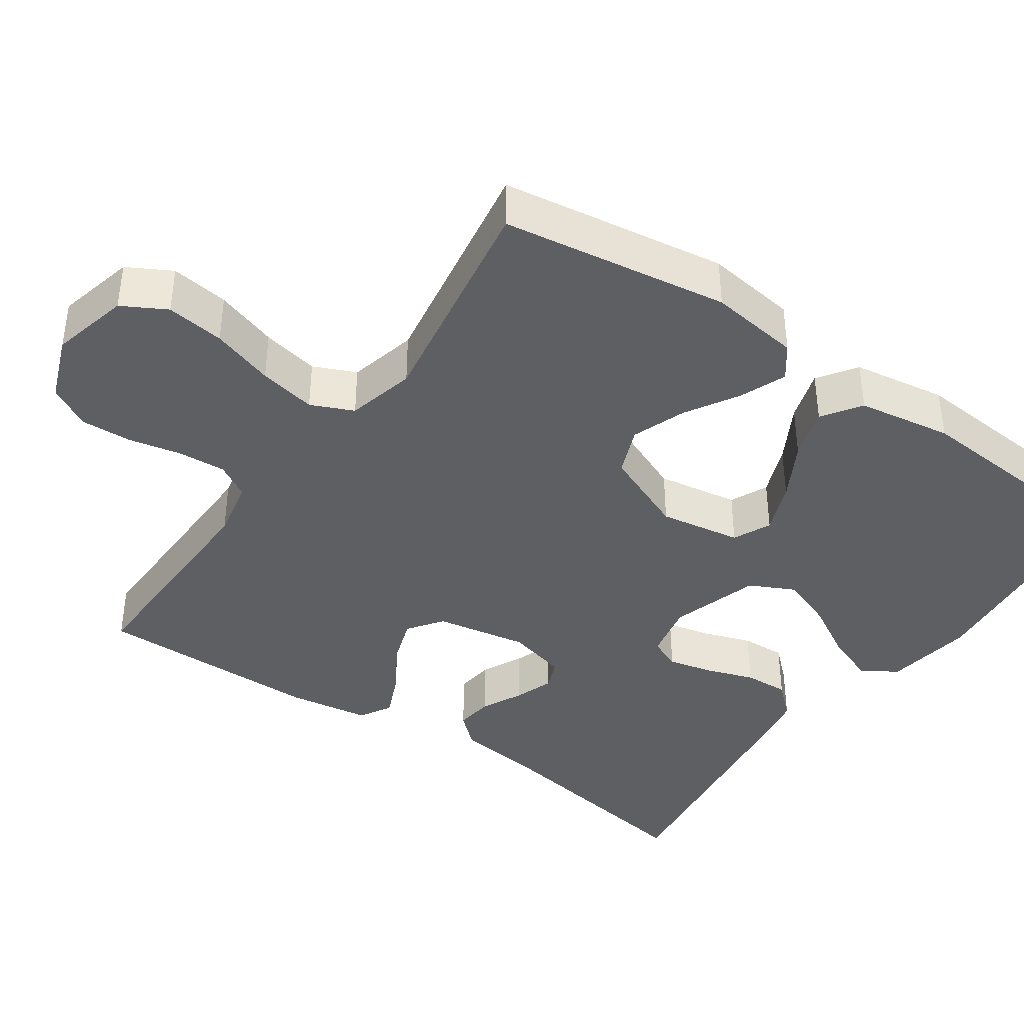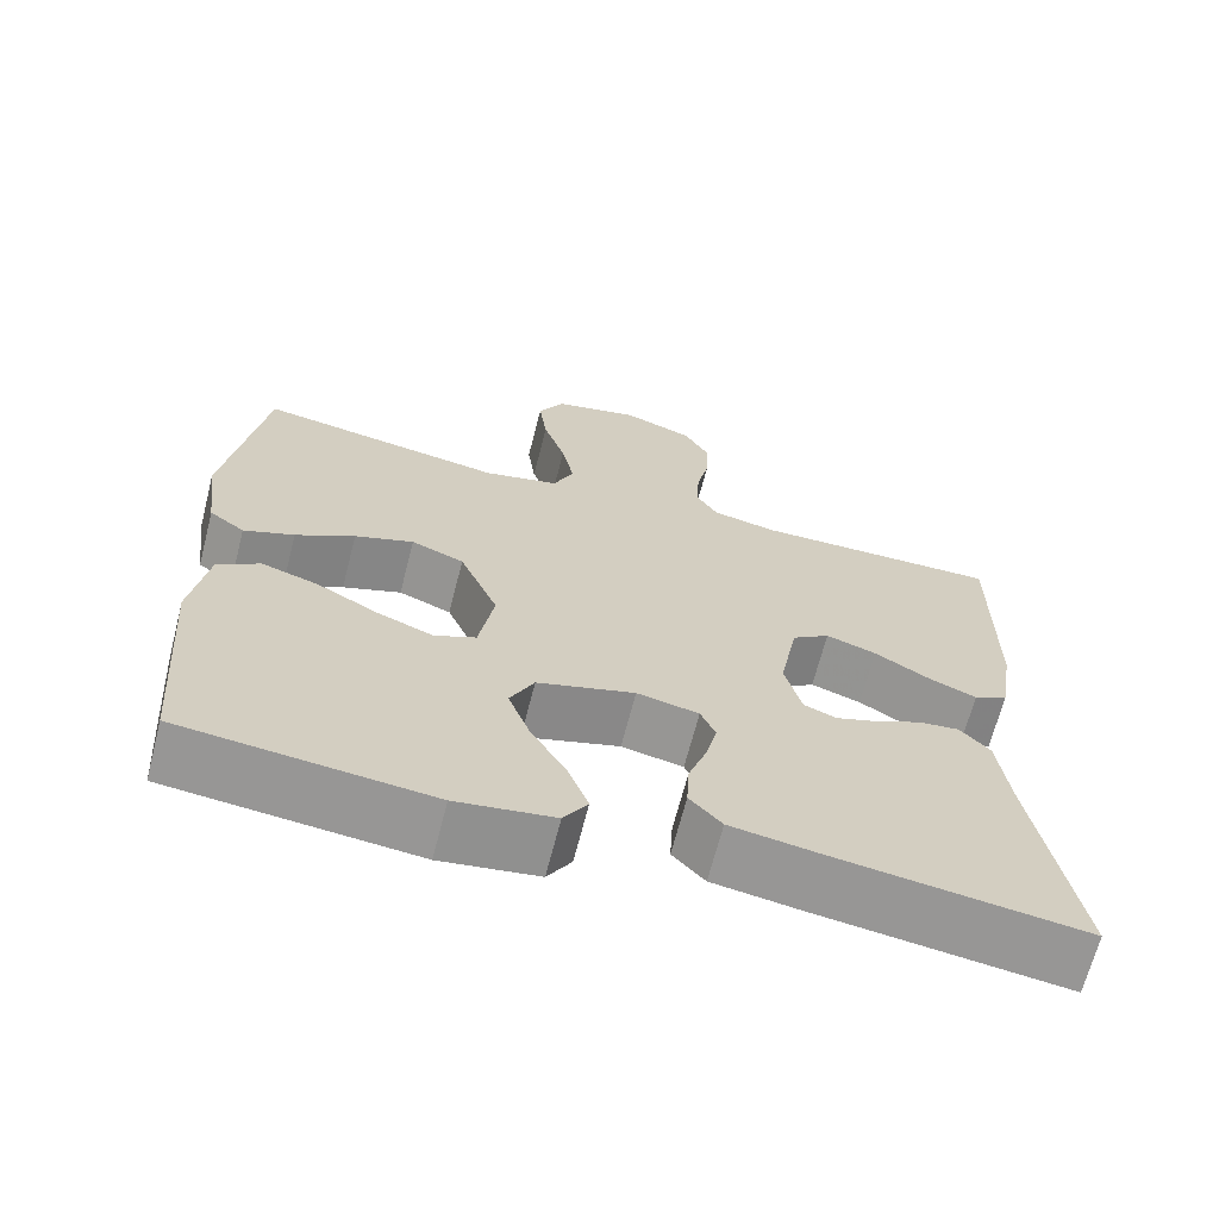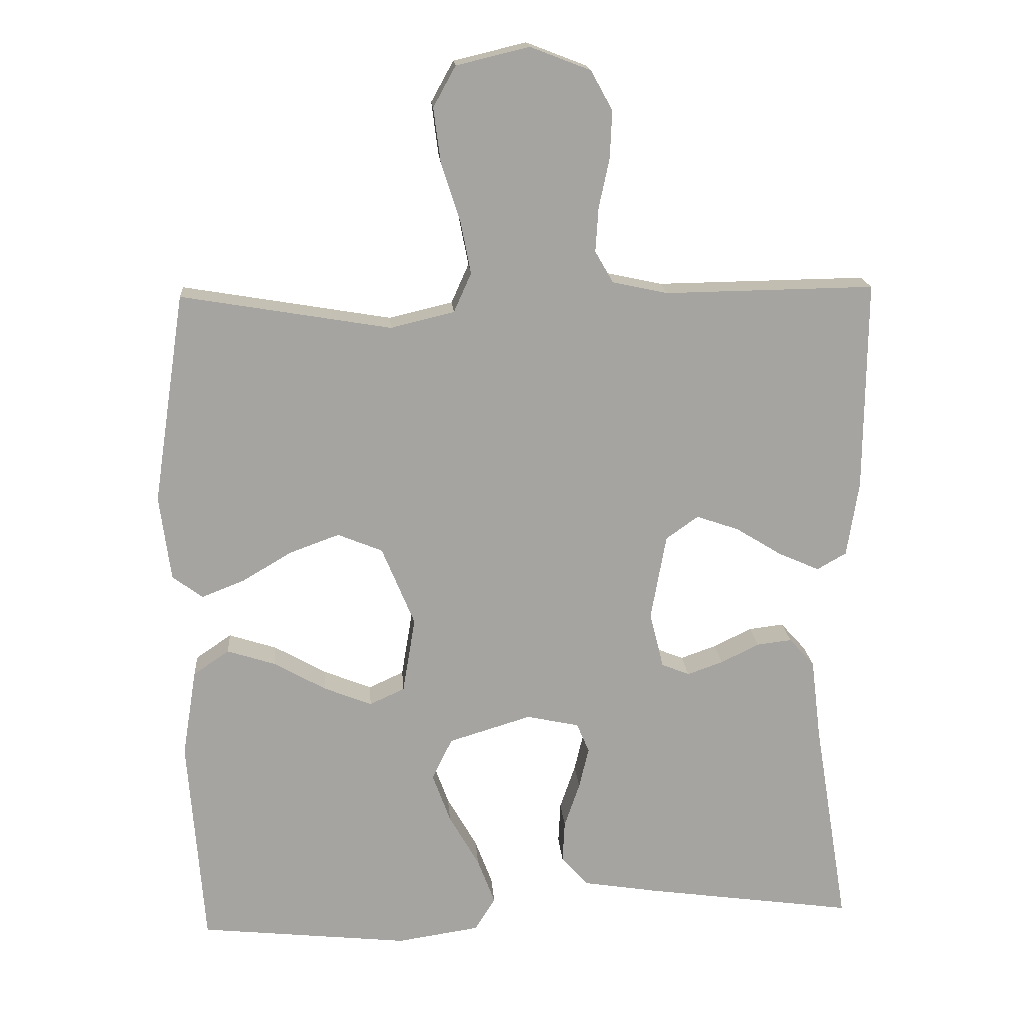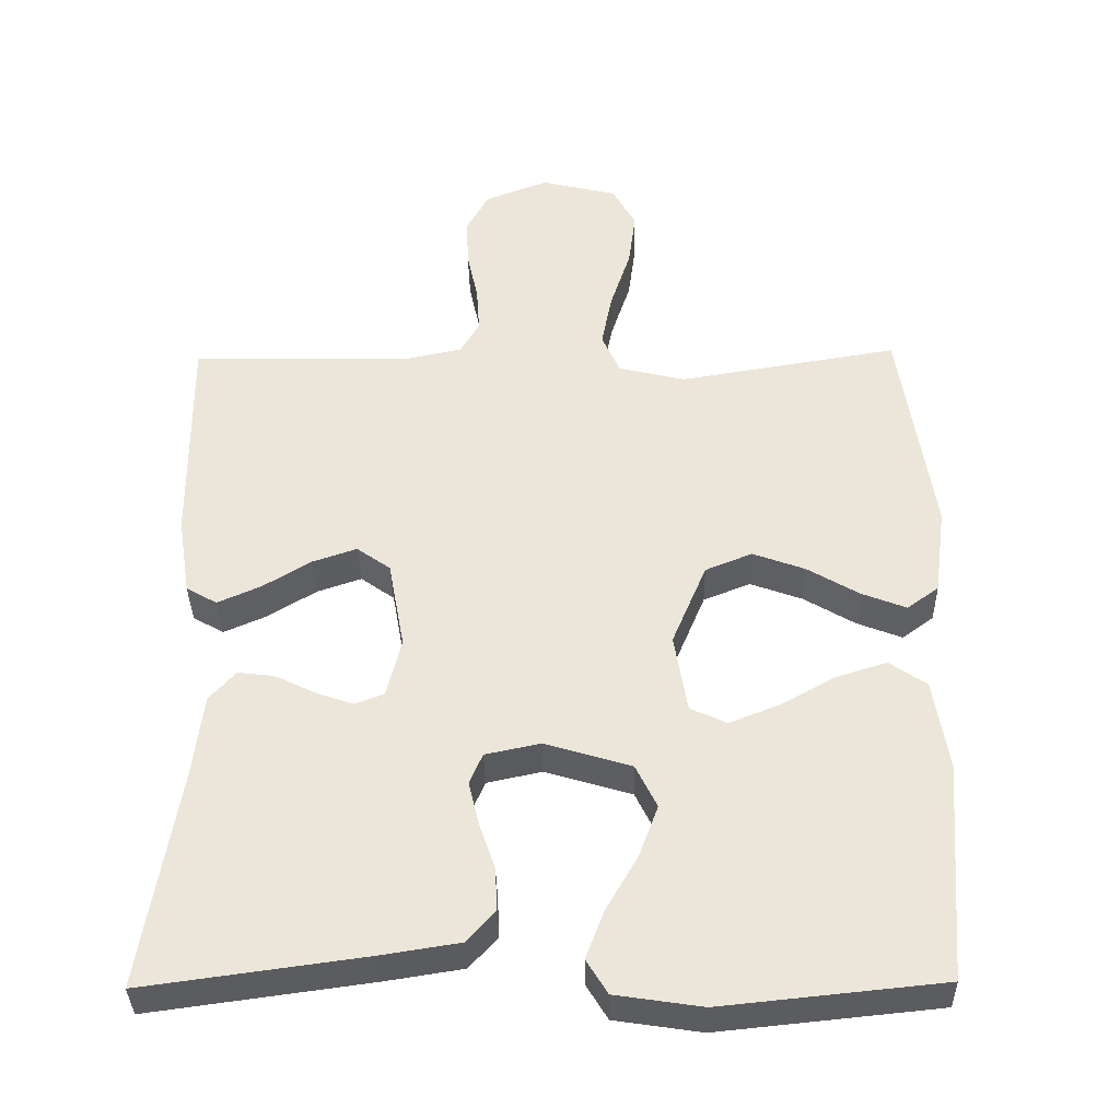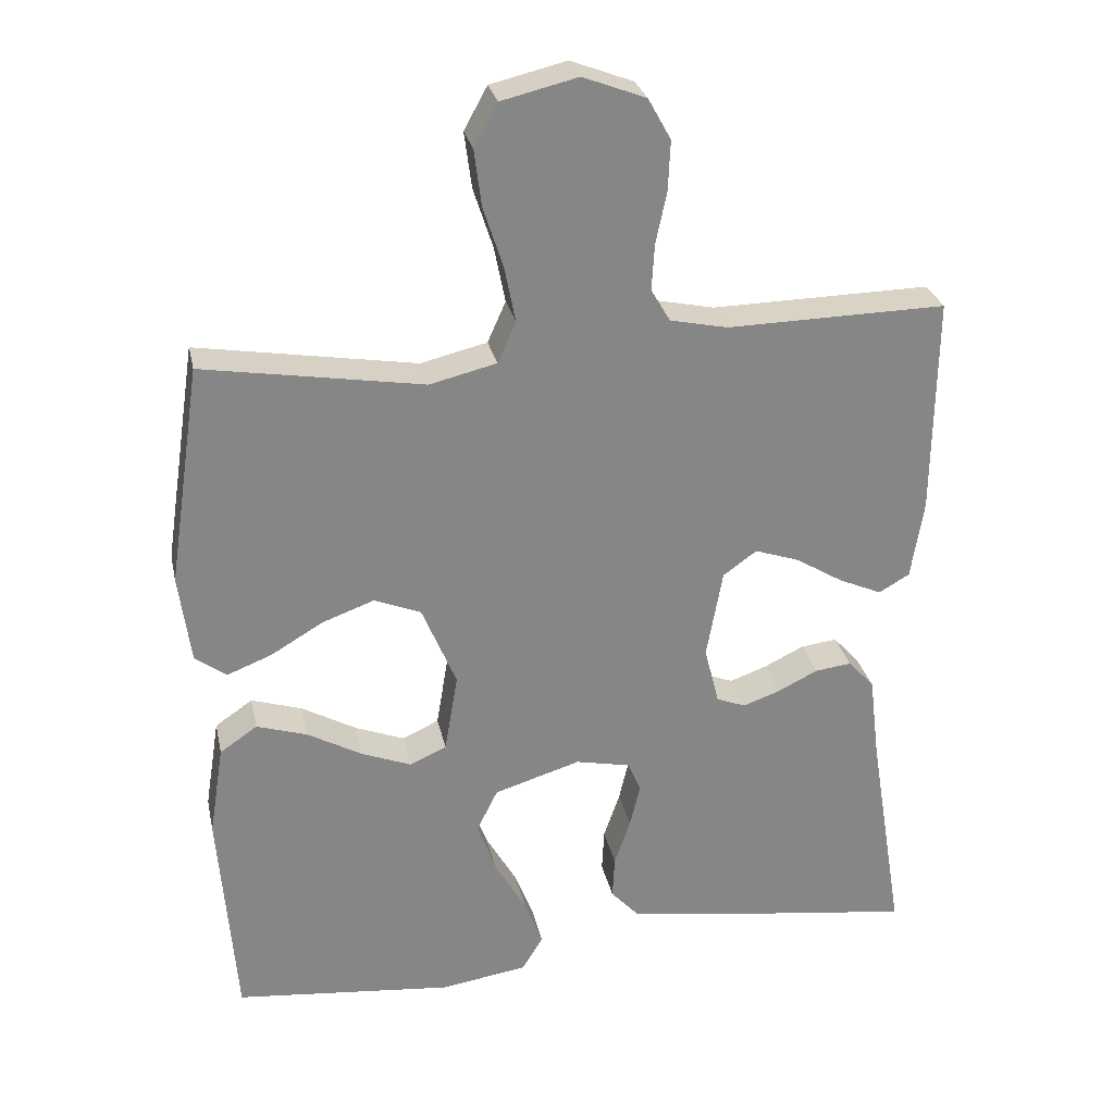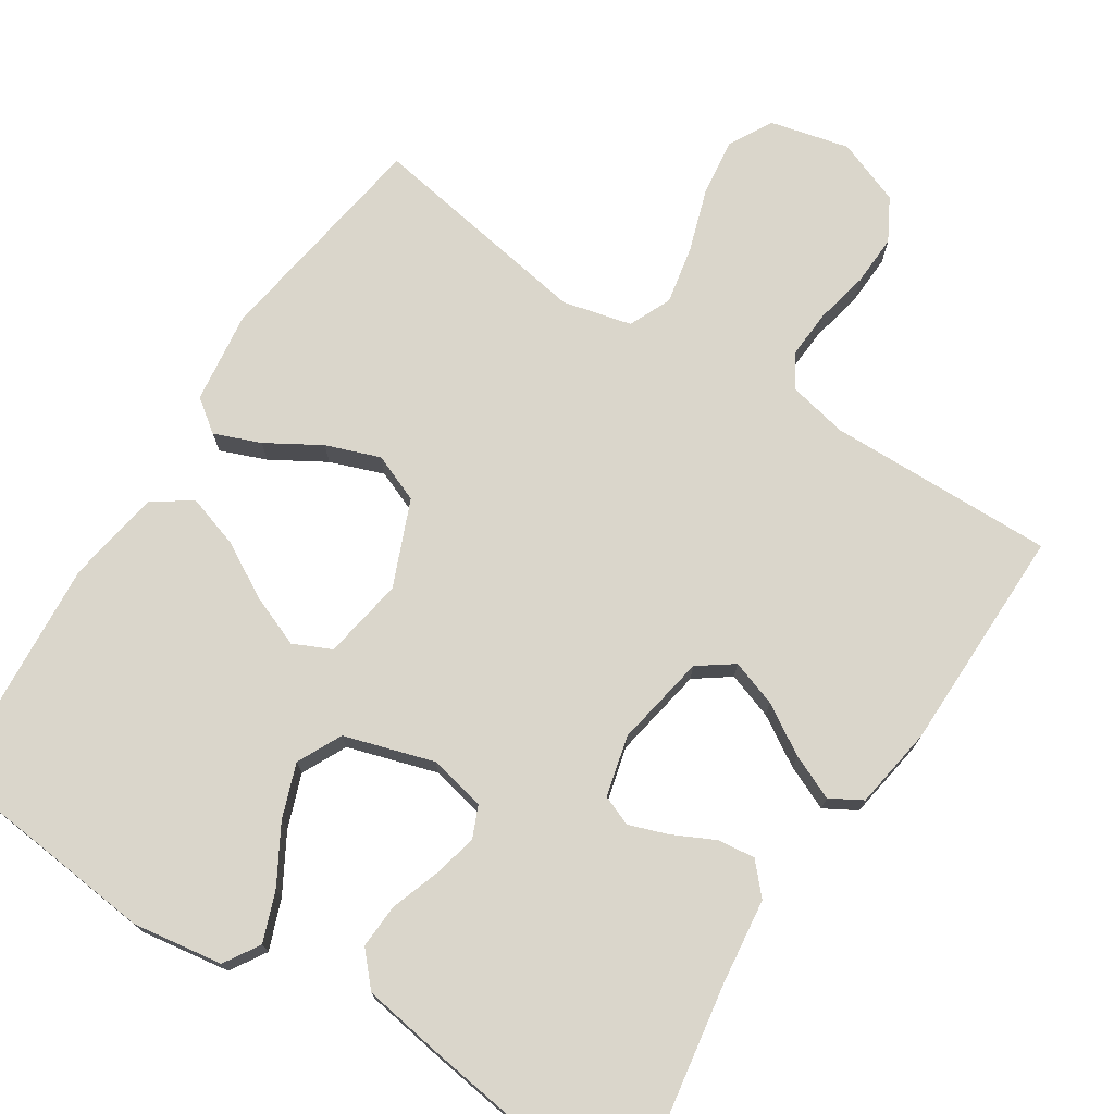
<metadata>
{"format":"obj","ext":"obj","renderer":"f3d","projection":"perspective","resolution":1024,"background":"white","views":[{"elev":-40.0,"azim":55.1,"up":"+Y"},{"elev":-67.4,"azim":165.6,"up":"+Z"},{"elev":16.9,"azim":175.8,"up":"+Z"},{"elev":-36.2,"azim":1.1,"up":"+Z"},{"elev":28.3,"azim":168.0,"up":"+Z"},{"elev":73.8,"azim":-147.2,"up":"+Y"}]}
</metadata>
<code>
v -0.5 0.07 0.5
v -0.2 0.07 0.495
v -0.121 0.07 0.512
v -0.095 0.07 0.557
v -0.099 0.07 0.62
v -0.114 0.07 0.69
v -0.117 0.07 0.758
v -0.086 0.07 0.814
v 0 0.07 0.847
v 0.104 0.07 0.822
v 0.136 0.07 0.764
v 0.126 0.07 0.687
v 0.099 0.07 0.604
v 0.084 0.07 0.528
v 0.109 0.07 0.472
v 0.2 0.07 0.45
v 0.5 0.07 0.5
v 0.545 0.07 0.2
v 0.529 0.07 0.079
v 0.486 0.07 0.047
v 0.425 0.07 0.071
v 0.354 0.07 0.113
v 0.283 0.07 0.139
v 0.219 0.07 0.113
v 0.172 0.07 0
v 0.19 0.07 -0.108
v 0.24 0.07 -0.131
v 0.308 0.07 -0.104
v 0.383 0.07 -0.062
v 0.452 0.07 -0.04
v 0.503 0.07 -0.075
v 0.523 0.07 -0.2
v 0.5 0.07 -0.5
v 0.2 0.07 -0.531
v 0.082 0.07 -0.513
v 0.053 0.07 -0.466
v 0.078 0.07 -0.4
v 0.121 0.07 -0.325
v 0.147 0.07 -0.254
v 0.118 0.07 -0.195
v 0 0.07 -0.159
v -0.075 0.07 -0.175
v -0.093 0.07 -0.217
v -0.079 0.07 -0.276
v -0.057 0.07 -0.34
v -0.054 0.07 -0.399
v -0.093 0.07 -0.442
v -0.2 0.07 -0.459
v -0.5 0.07 -0.5
v -0.451 0.07 -0.2
v -0.437 0.07 -0.085
v -0.401 0.07 -0.045
v -0.351 0.07 -0.051
v -0.296 0.07 -0.078
v -0.245 0.07 -0.096
v -0.205 0.07 -0.08
v -0.185 0.07 0
v -0.207 0.07 0.122
v -0.253 0.07 0.155
v -0.314 0.07 0.134
v -0.379 0.07 0.094
v -0.438 0.07 0.068
v -0.48 0.07 0.092
v -0.497 0.07 0.2
v -0.5 0 0.5
v -0.2 0 0.495
v -0.121 0 0.512
v -0.095 0 0.557
v -0.099 0 0.62
v -0.114 0 0.69
v -0.117 0 0.758
v -0.086 0 0.814
v 0 0 0.847
v 0.104 0 0.822
v 0.136 0 0.764
v 0.126 0 0.687
v 0.099 0 0.604
v 0.084 0 0.528
v 0.109 0 0.472
v 0.2 0 0.45
v 0.5 0 0.5
v 0.545 0 0.2
v 0.529 0 0.079
v 0.486 0 0.047
v 0.425 0 0.071
v 0.354 0 0.113
v 0.283 0 0.139
v 0.219 0 0.113
v 0.172 0 0
v 0.19 0 -0.108
v 0.24 0 -0.131
v 0.308 0 -0.104
v 0.383 0 -0.062
v 0.452 0 -0.04
v 0.503 0 -0.075
v 0.523 0 -0.2
v 0.5 0 -0.5
v 0.2 0 -0.531
v 0.082 0 -0.513
v 0.053 0 -0.466
v 0.078 0 -0.4
v 0.121 0 -0.325
v 0.147 0 -0.254
v 0.118 0 -0.195
v 0 0 -0.159
v -0.075 0 -0.175
v -0.093 0 -0.217
v -0.079 0 -0.276
v -0.057 0 -0.34
v -0.054 0 -0.399
v -0.093 0 -0.442
v -0.2 0 -0.459
v -0.5 0 -0.5
v -0.451 0 -0.2
v -0.437 0 -0.085
v -0.401 0 -0.045
v -0.351 0 -0.051
v -0.296 0 -0.078
v -0.245 0 -0.096
v -0.205 0 -0.08
v -0.185 0 0
v -0.207 0 0.122
v -0.253 0 0.155
v -0.314 0 0.134
v -0.379 0 0.094
v -0.438 0 0.068
v -0.48 0 0.092
v -0.497 0 0.2
f 63 64 1 2
f 60 61 62 63
f 59 60 63 2
f 58 59 2 3
f 57 58 3 4
f 51 52 53 54
f 50 51 54 55
f 49 50 55 56
f 47 48 49 56
f 44 45 46 47
f 43 44 47 56
f 35 36 37 38
f 35 38 39
f 34 35 39
f 33 34 39
f 32 33 39 40
f 28 29 30 31
f 27 28 31 32
f 19 20 21 22
f 19 22 23
f 16 17 18 19
f 15 16 19 23
f 10 11 12 13
f 10 13 14
f 9 10 14
f 8 9 14
f 5 6 7 8
f 4 5 8 14
f 57 4 14 15
f 42 43 56 57
f 41 42 57 15
f 27 32 40 41
f 26 27 41
f 25 26 41
f 24 25 41 15
f 15 23 24
f 66 65 128 127
f 127 126 125 124
f 66 127 124 123
f 67 66 123 122
f 68 67 122 121
f 118 117 116 115
f 119 118 115 114
f 120 119 114 113
f 120 113 112 111
f 111 110 109 108
f 120 111 108 107
f 102 101 100 99
f 103 102 99
f 103 99 98
f 103 98 97
f 104 103 97 96
f 95 94 93 92
f 96 95 92 91
f 86 85 84 83
f 87 86 83
f 83 82 81 80
f 87 83 80 79
f 77 76 75 74
f 78 77 74
f 78 74 73
f 78 73 72
f 72 71 70 69
f 78 72 69 68
f 79 78 68 121
f 121 120 107 106
f 79 121 106 105
f 105 104 96 91
f 105 91 90
f 105 90 89
f 79 105 89 88
f 88 87 79
f 1 65 66 2
f 2 66 67 3
f 3 67 68 4
f 4 68 69 5
f 5 69 70 6
f 6 70 71 7
f 7 71 72 8
f 8 72 73 9
f 9 73 74 10
f 10 74 75 11
f 11 75 76 12
f 12 76 77 13
f 13 77 78 14
f 14 78 79 15
f 15 79 80 16
f 16 80 81 17
f 17 81 82 18
f 18 82 83 19
f 19 83 84 20
f 20 84 85 21
f 21 85 86 22
f 22 86 87 23
f 23 87 88 24
f 24 88 89 25
f 25 89 90 26
f 26 90 91 27
f 27 91 92 28
f 28 92 93 29
f 29 93 94 30
f 30 94 95 31
f 31 95 96 32
f 32 96 97 33
f 33 97 98 34
f 34 98 99 35
f 35 99 100 36
f 36 100 101 37
f 37 101 102 38
f 38 102 103 39
f 39 103 104 40
f 40 104 105 41
f 41 105 106 42
f 42 106 107 43
f 43 107 108 44
f 44 108 109 45
f 45 109 110 46
f 46 110 111 47
f 47 111 112 48
f 48 112 113 49
f 49 113 114 50
f 50 114 115 51
f 51 115 116 52
f 52 116 117 53
f 53 117 118 54
f 54 118 119 55
f 55 119 120 56
f 56 120 121 57
f 57 121 122 58
f 58 122 123 59
f 59 123 124 60
f 60 124 125 61
f 61 125 126 62
f 62 126 127 63
f 63 127 128 64
f 64 128 65 1

</code>
